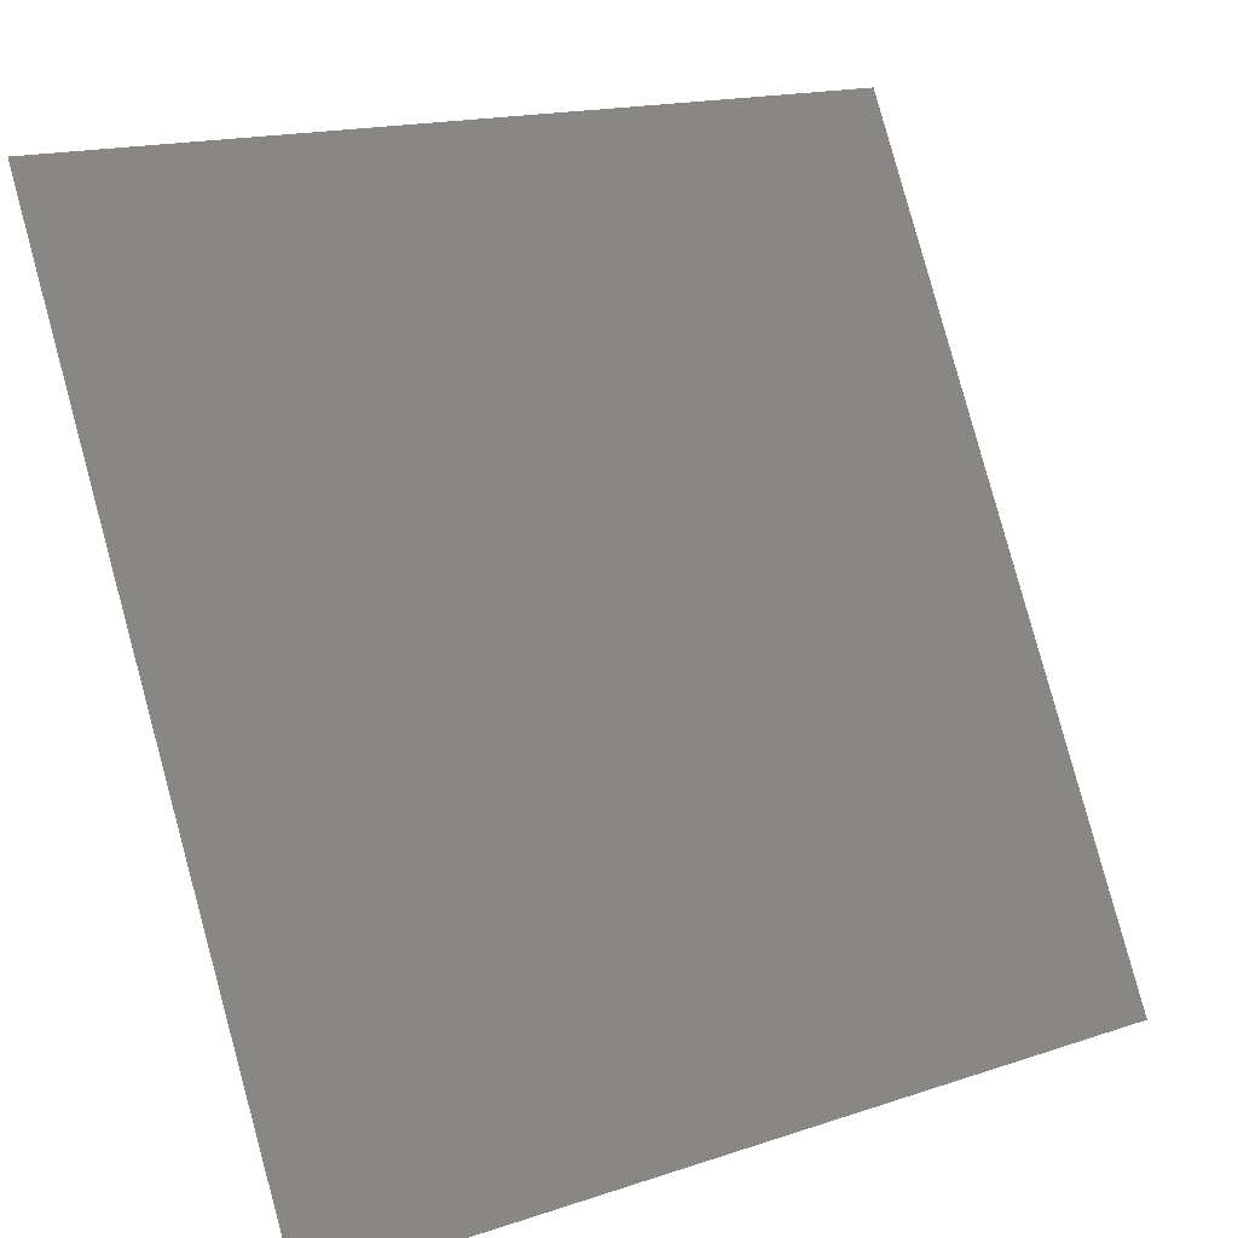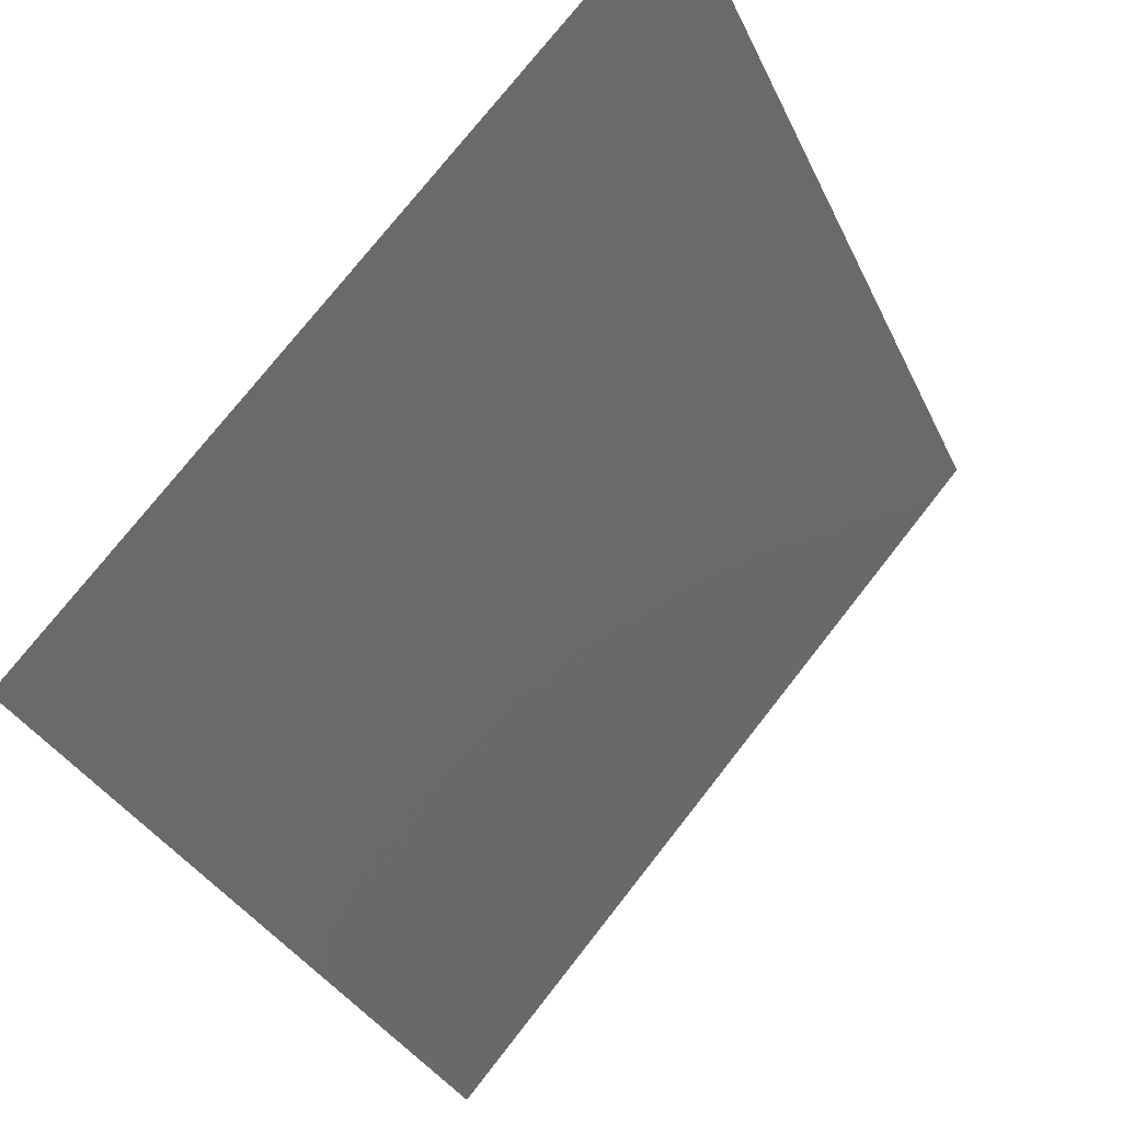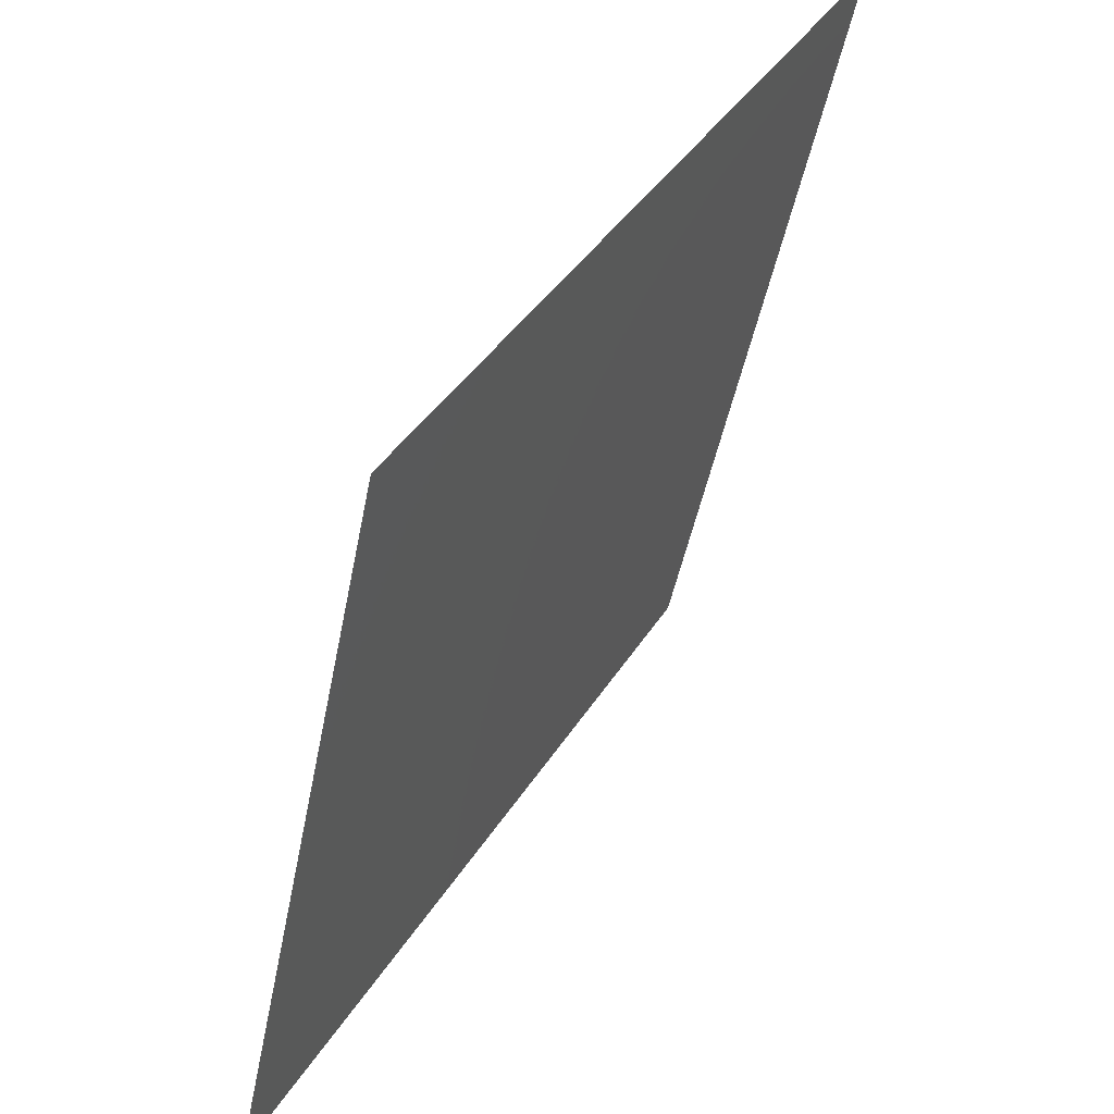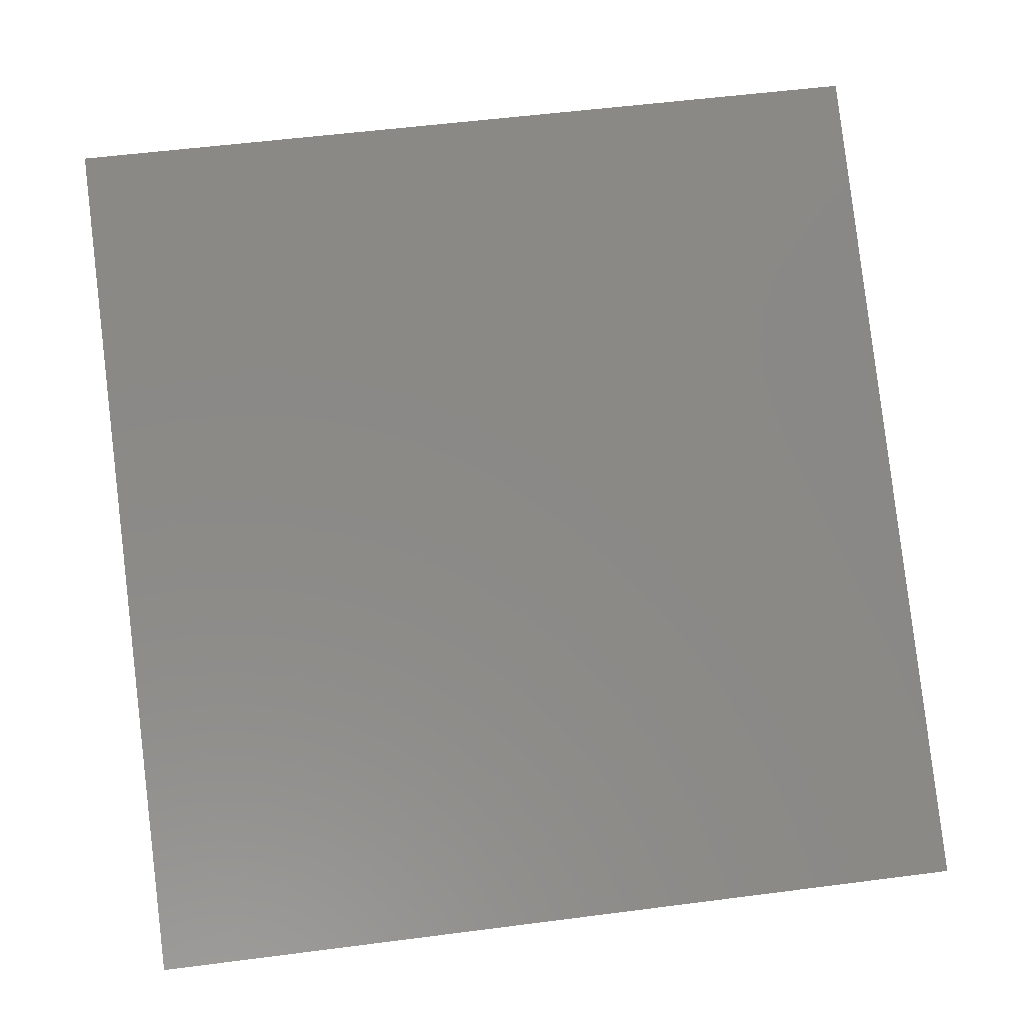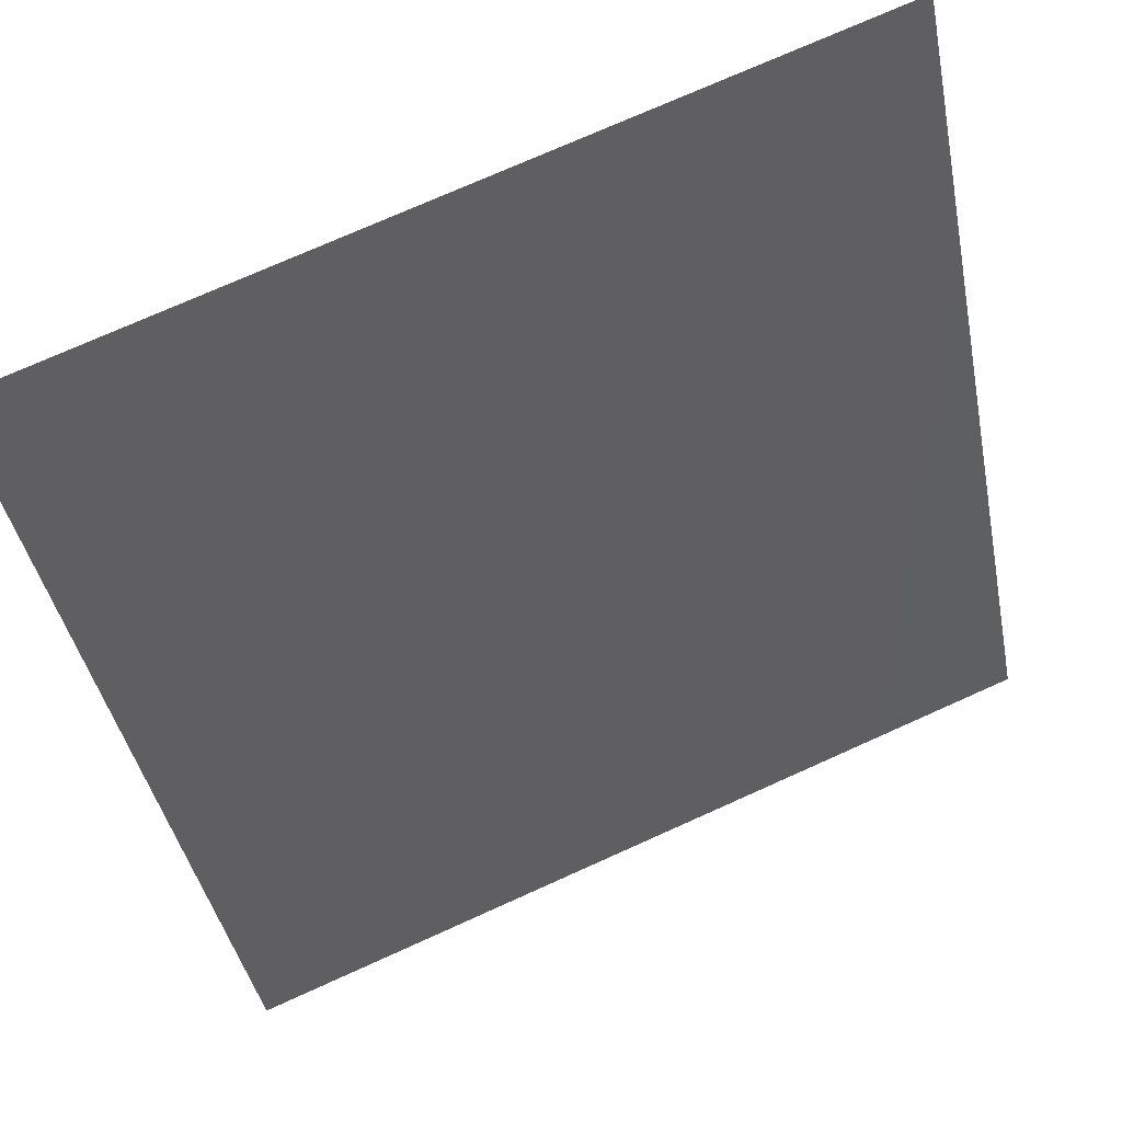
<metadata>
{"format":"stl","ext":"stl","renderer":"f3d","projection":"perspective","resolution":1024,"background":"white","views":[{"elev":16.9,"azim":146.3,"up":"+Z"},{"elev":75.5,"azim":128.1,"up":"+Z"},{"elev":-46.1,"azim":-100.8,"up":"+Z"},{"elev":54.5,"azim":-7.8,"up":"+Y"},{"elev":74.2,"azim":155.8,"up":"+Z"}]}
</metadata>
<code>
# stl→obj: 4 verts, 2 faces
v 75.38 -159.3 139.9
v 75.38 -156.4 134.5
v 69.55 -159.3 139.9
v 69.56 -156.4 134.5
f 1 2 3
f 2 3 4

</code>
